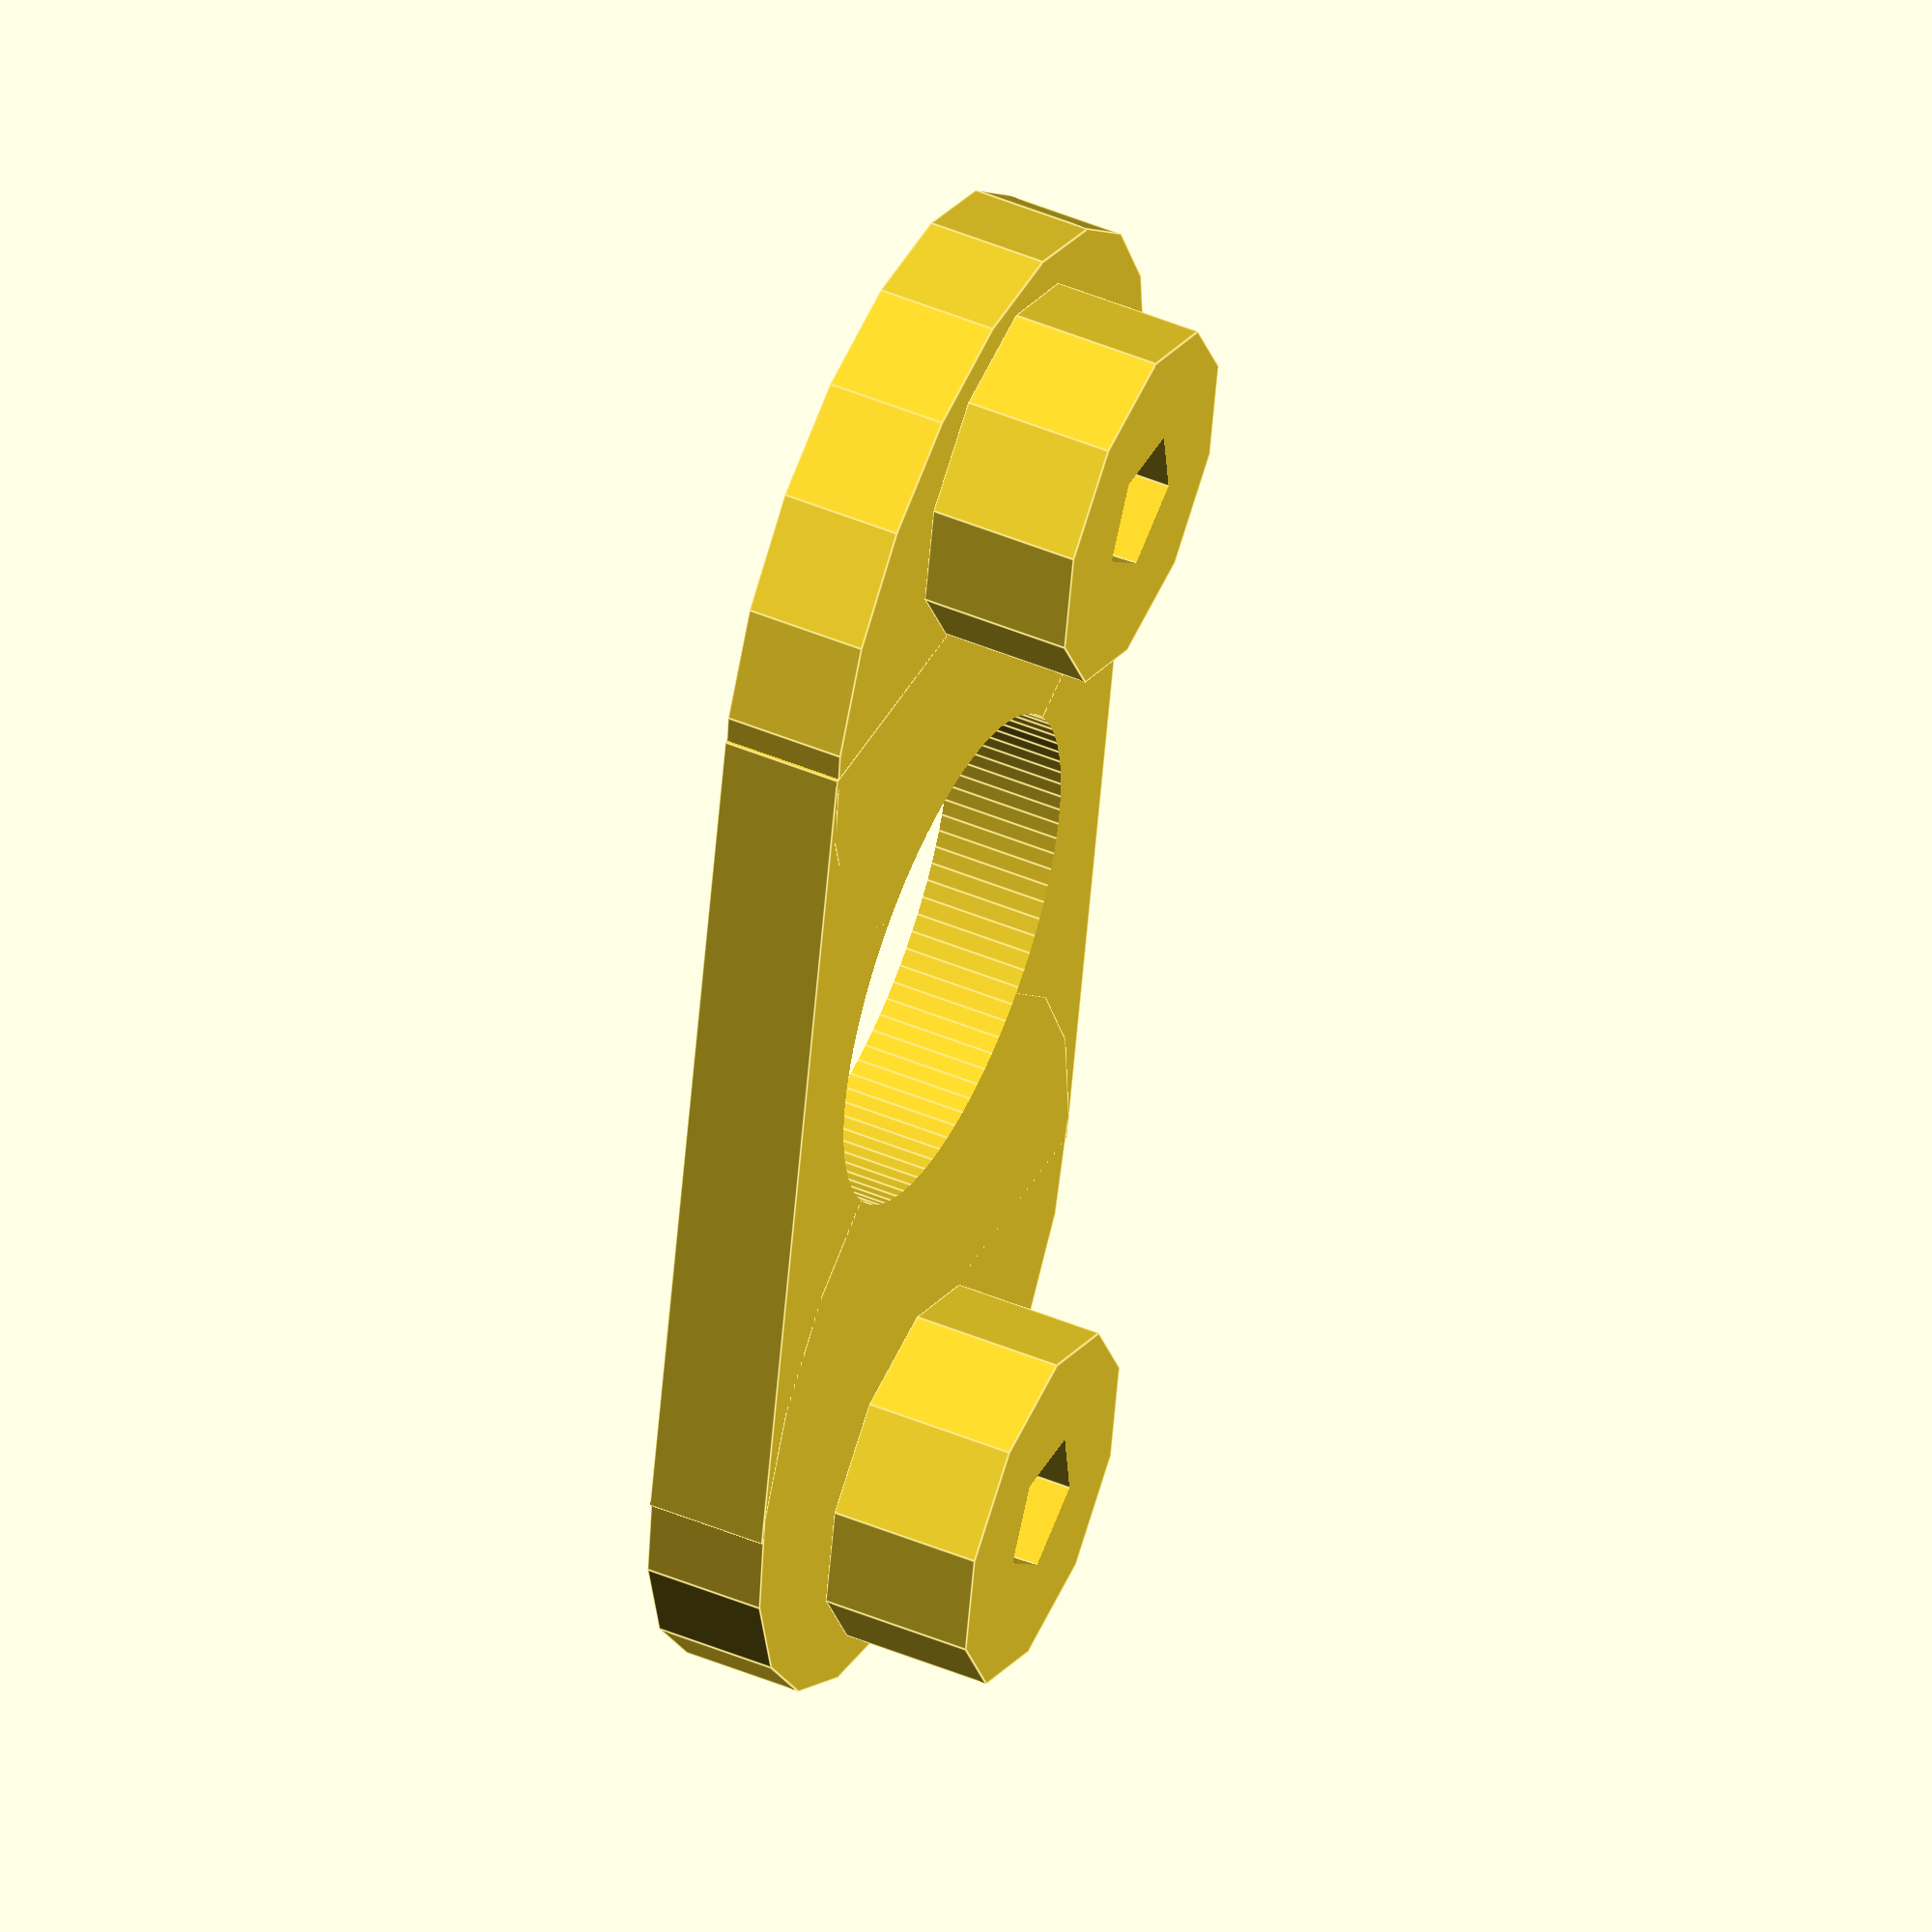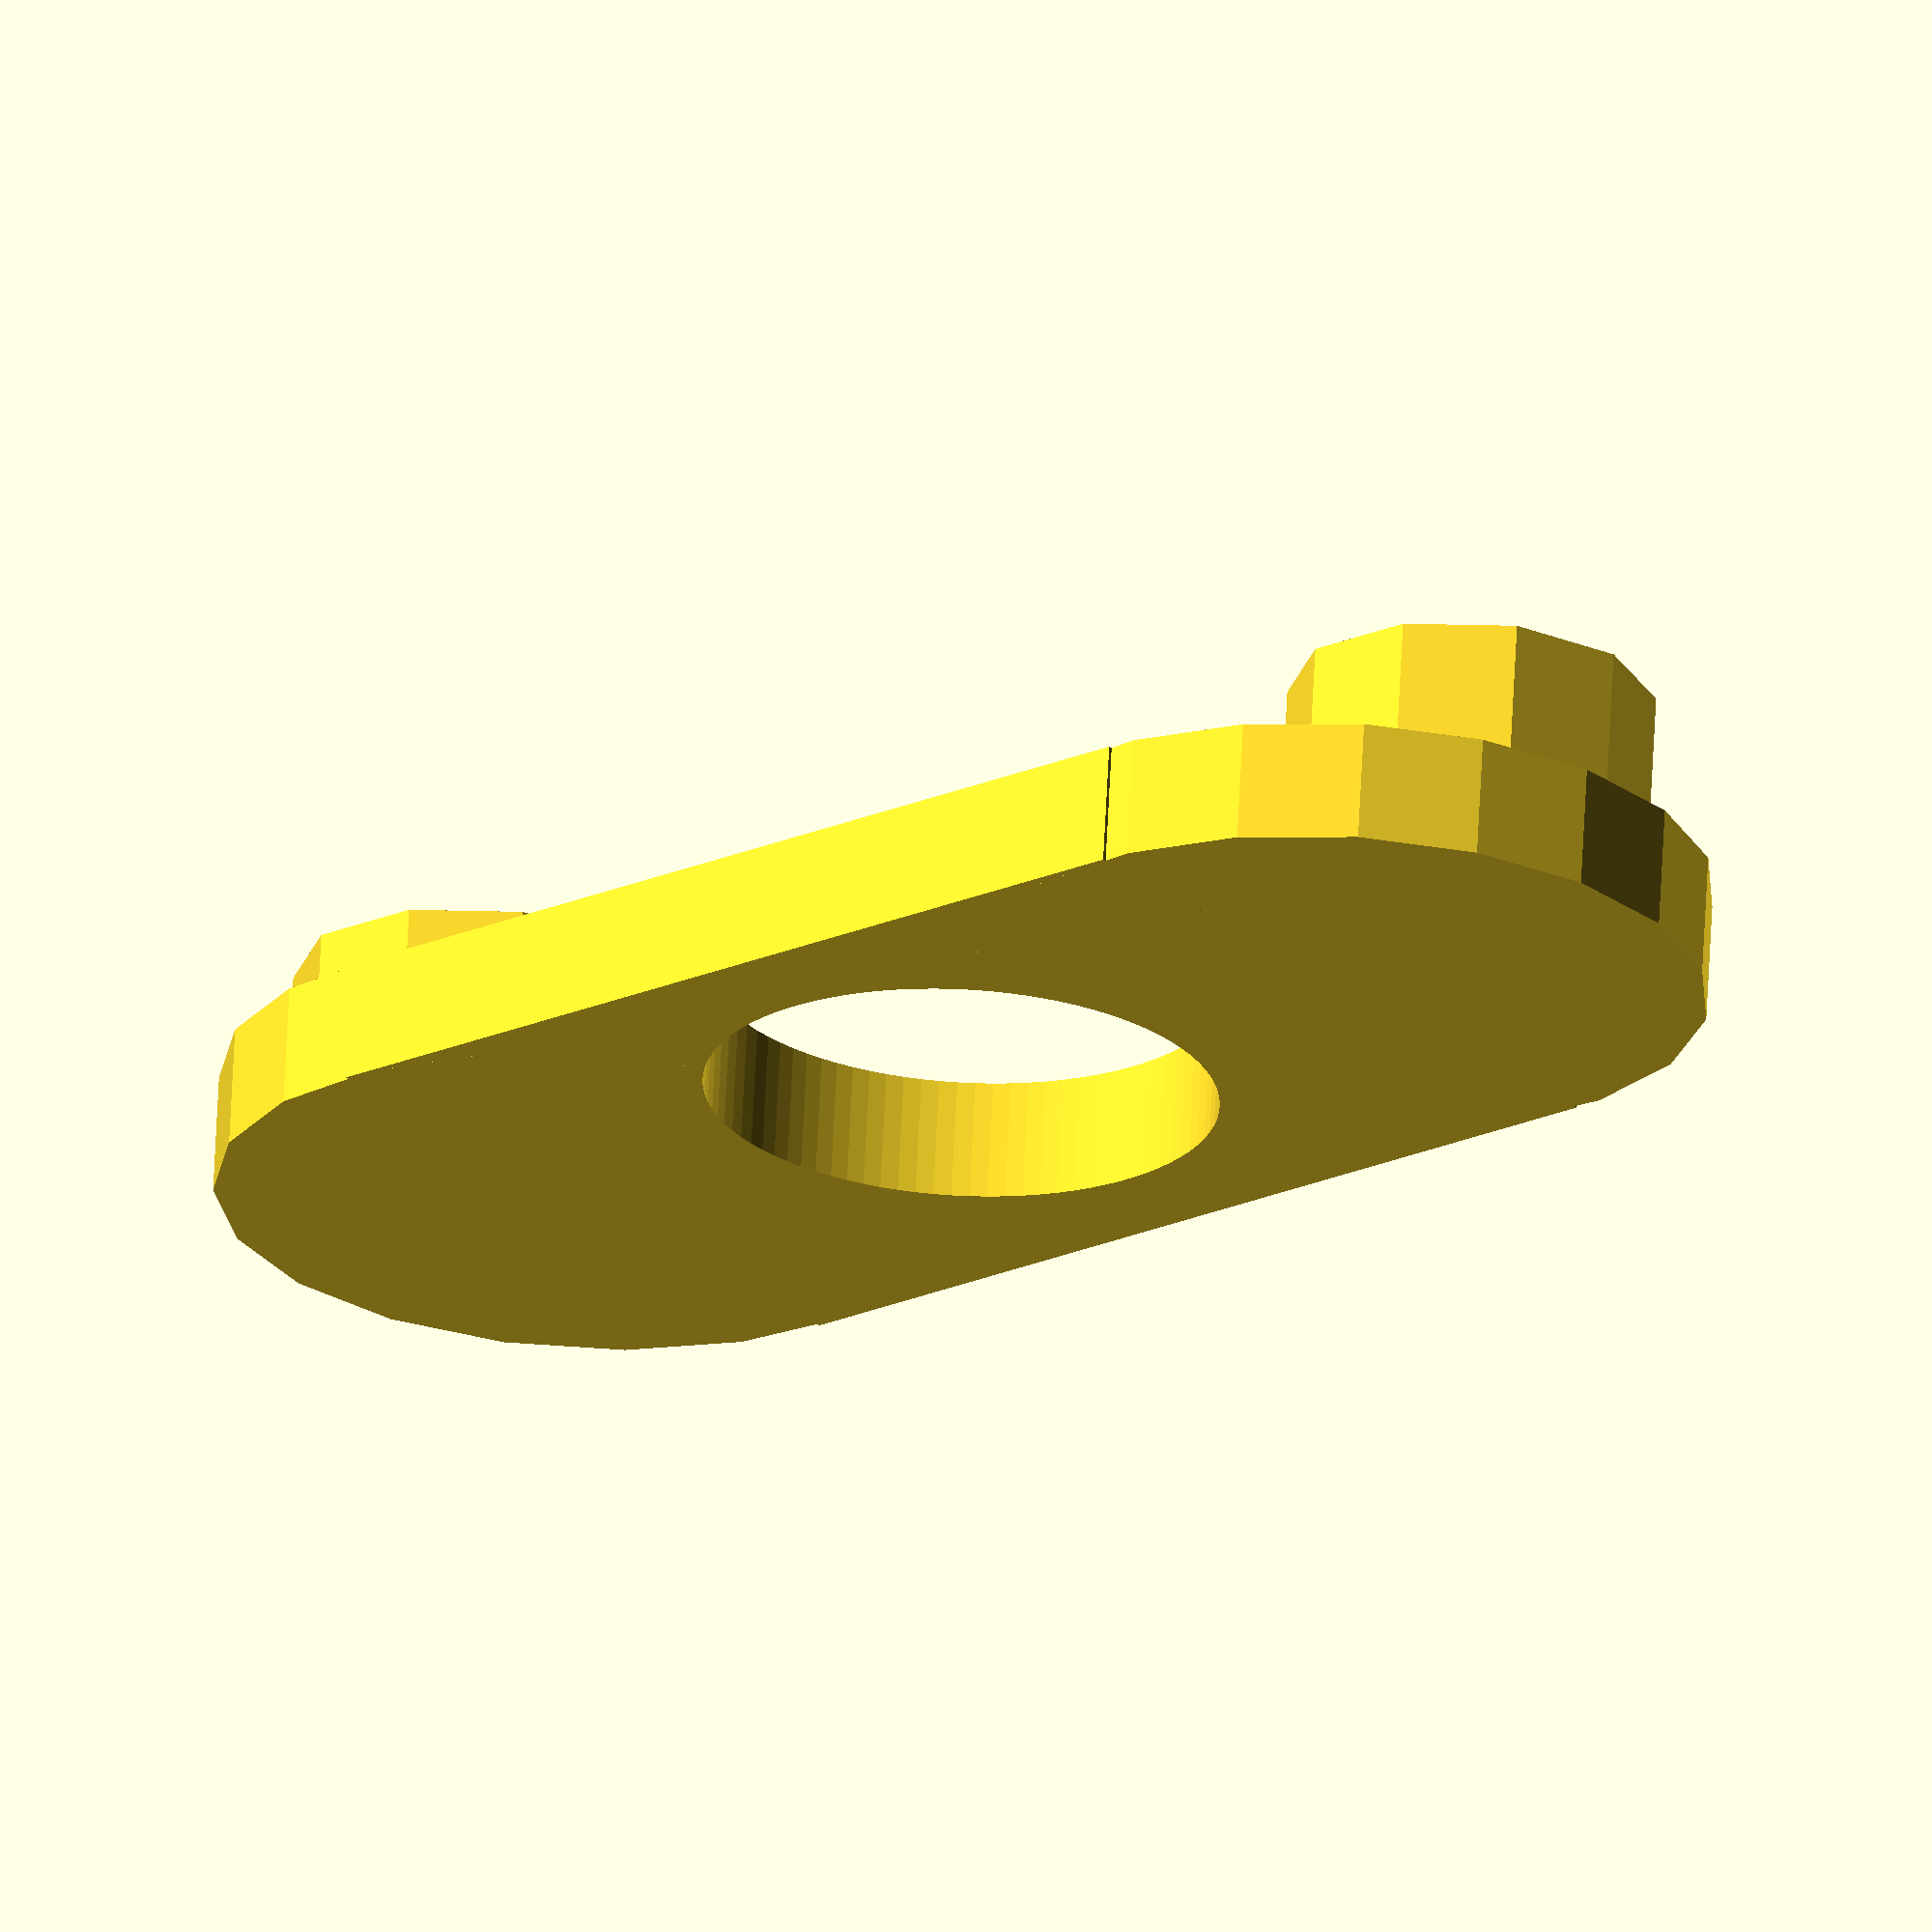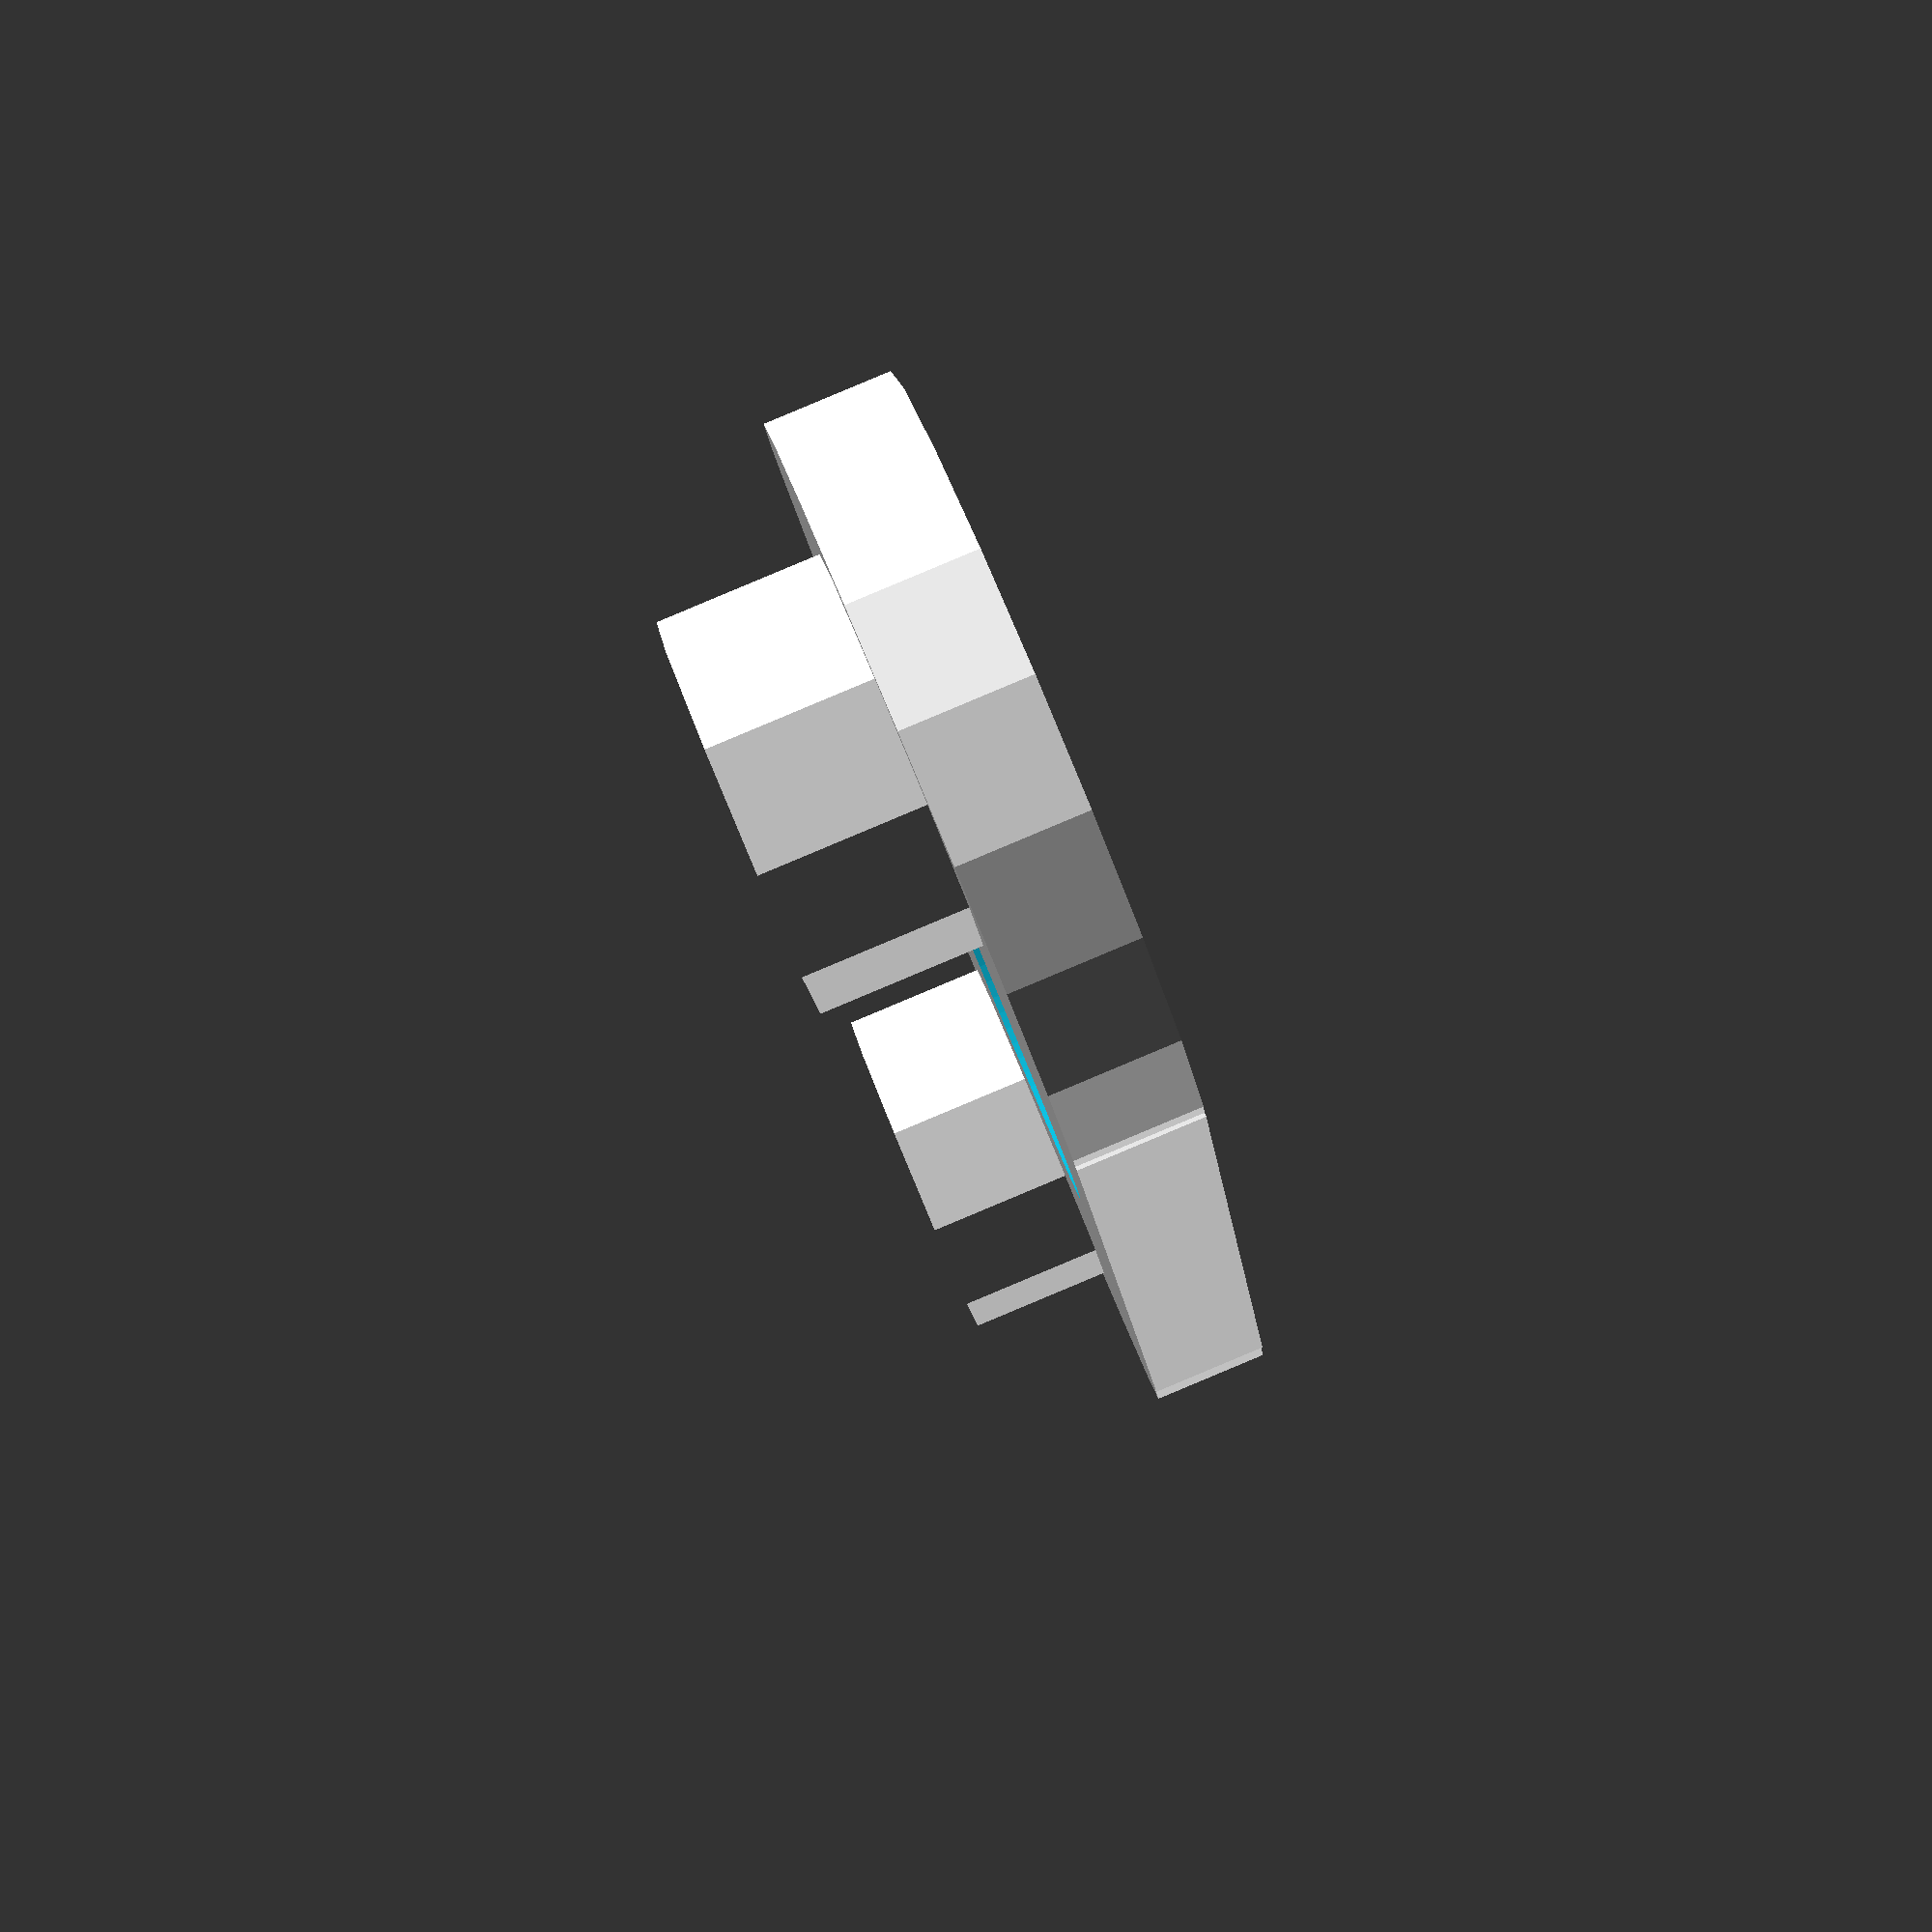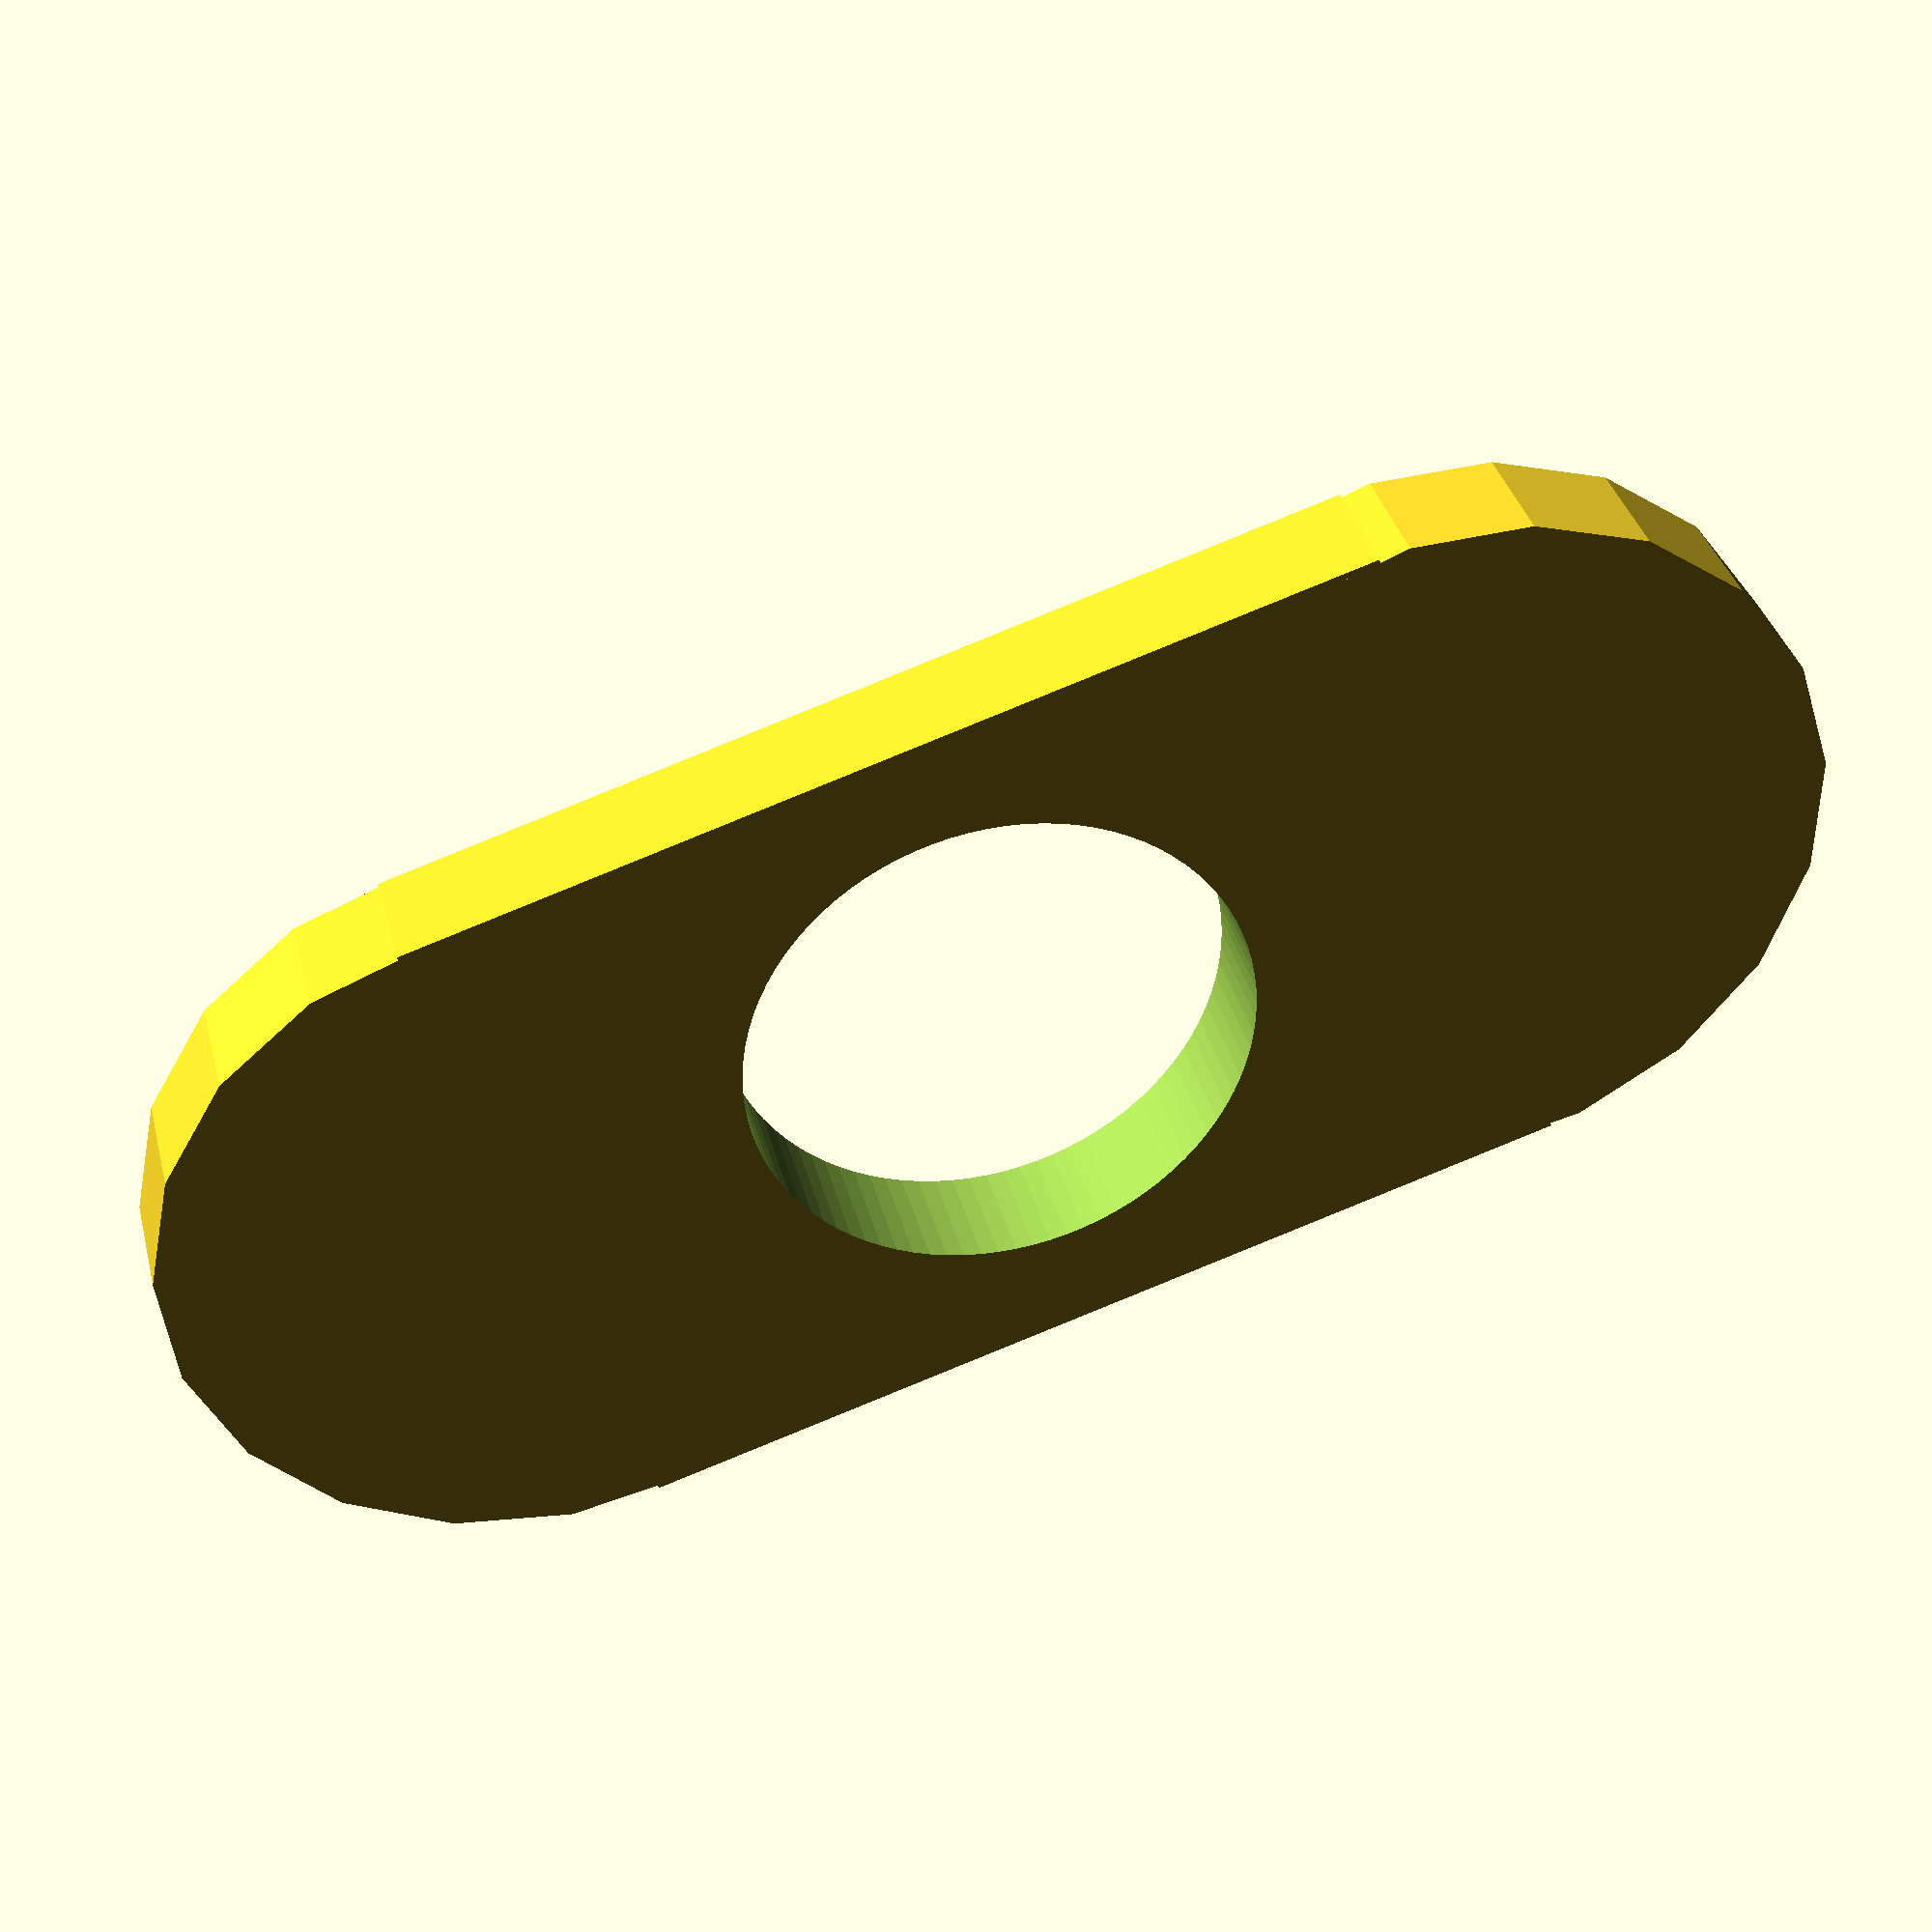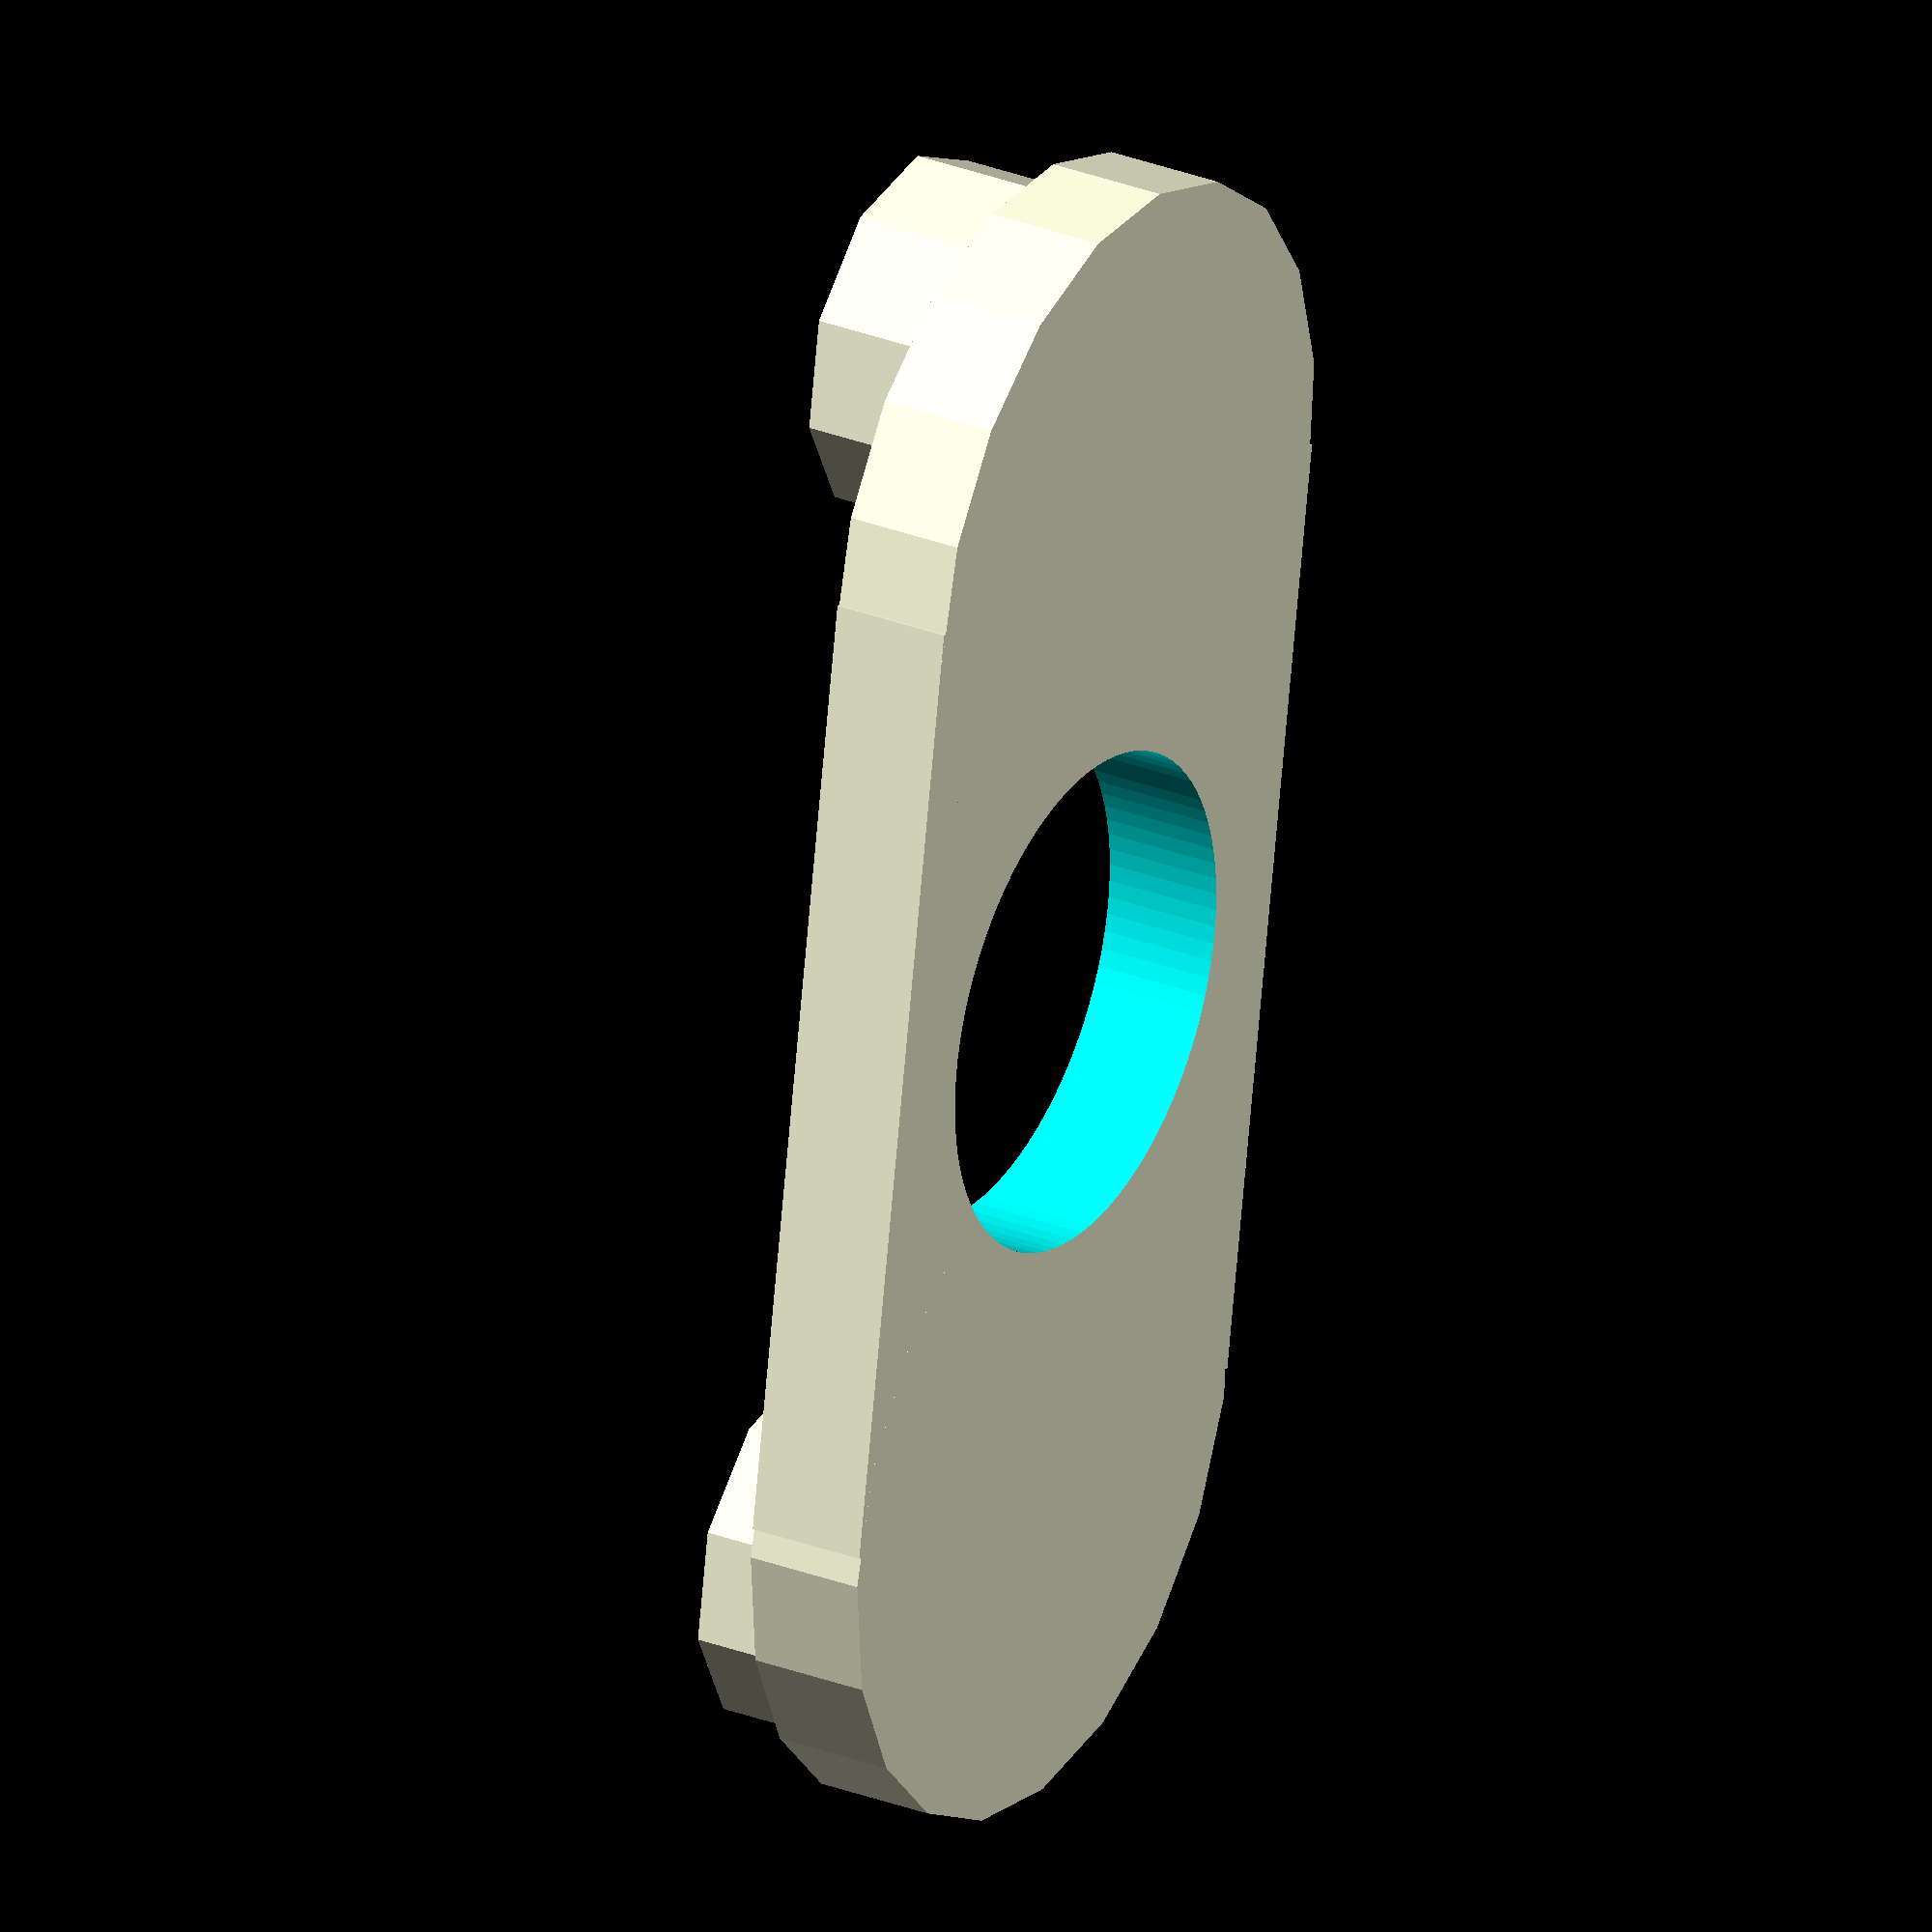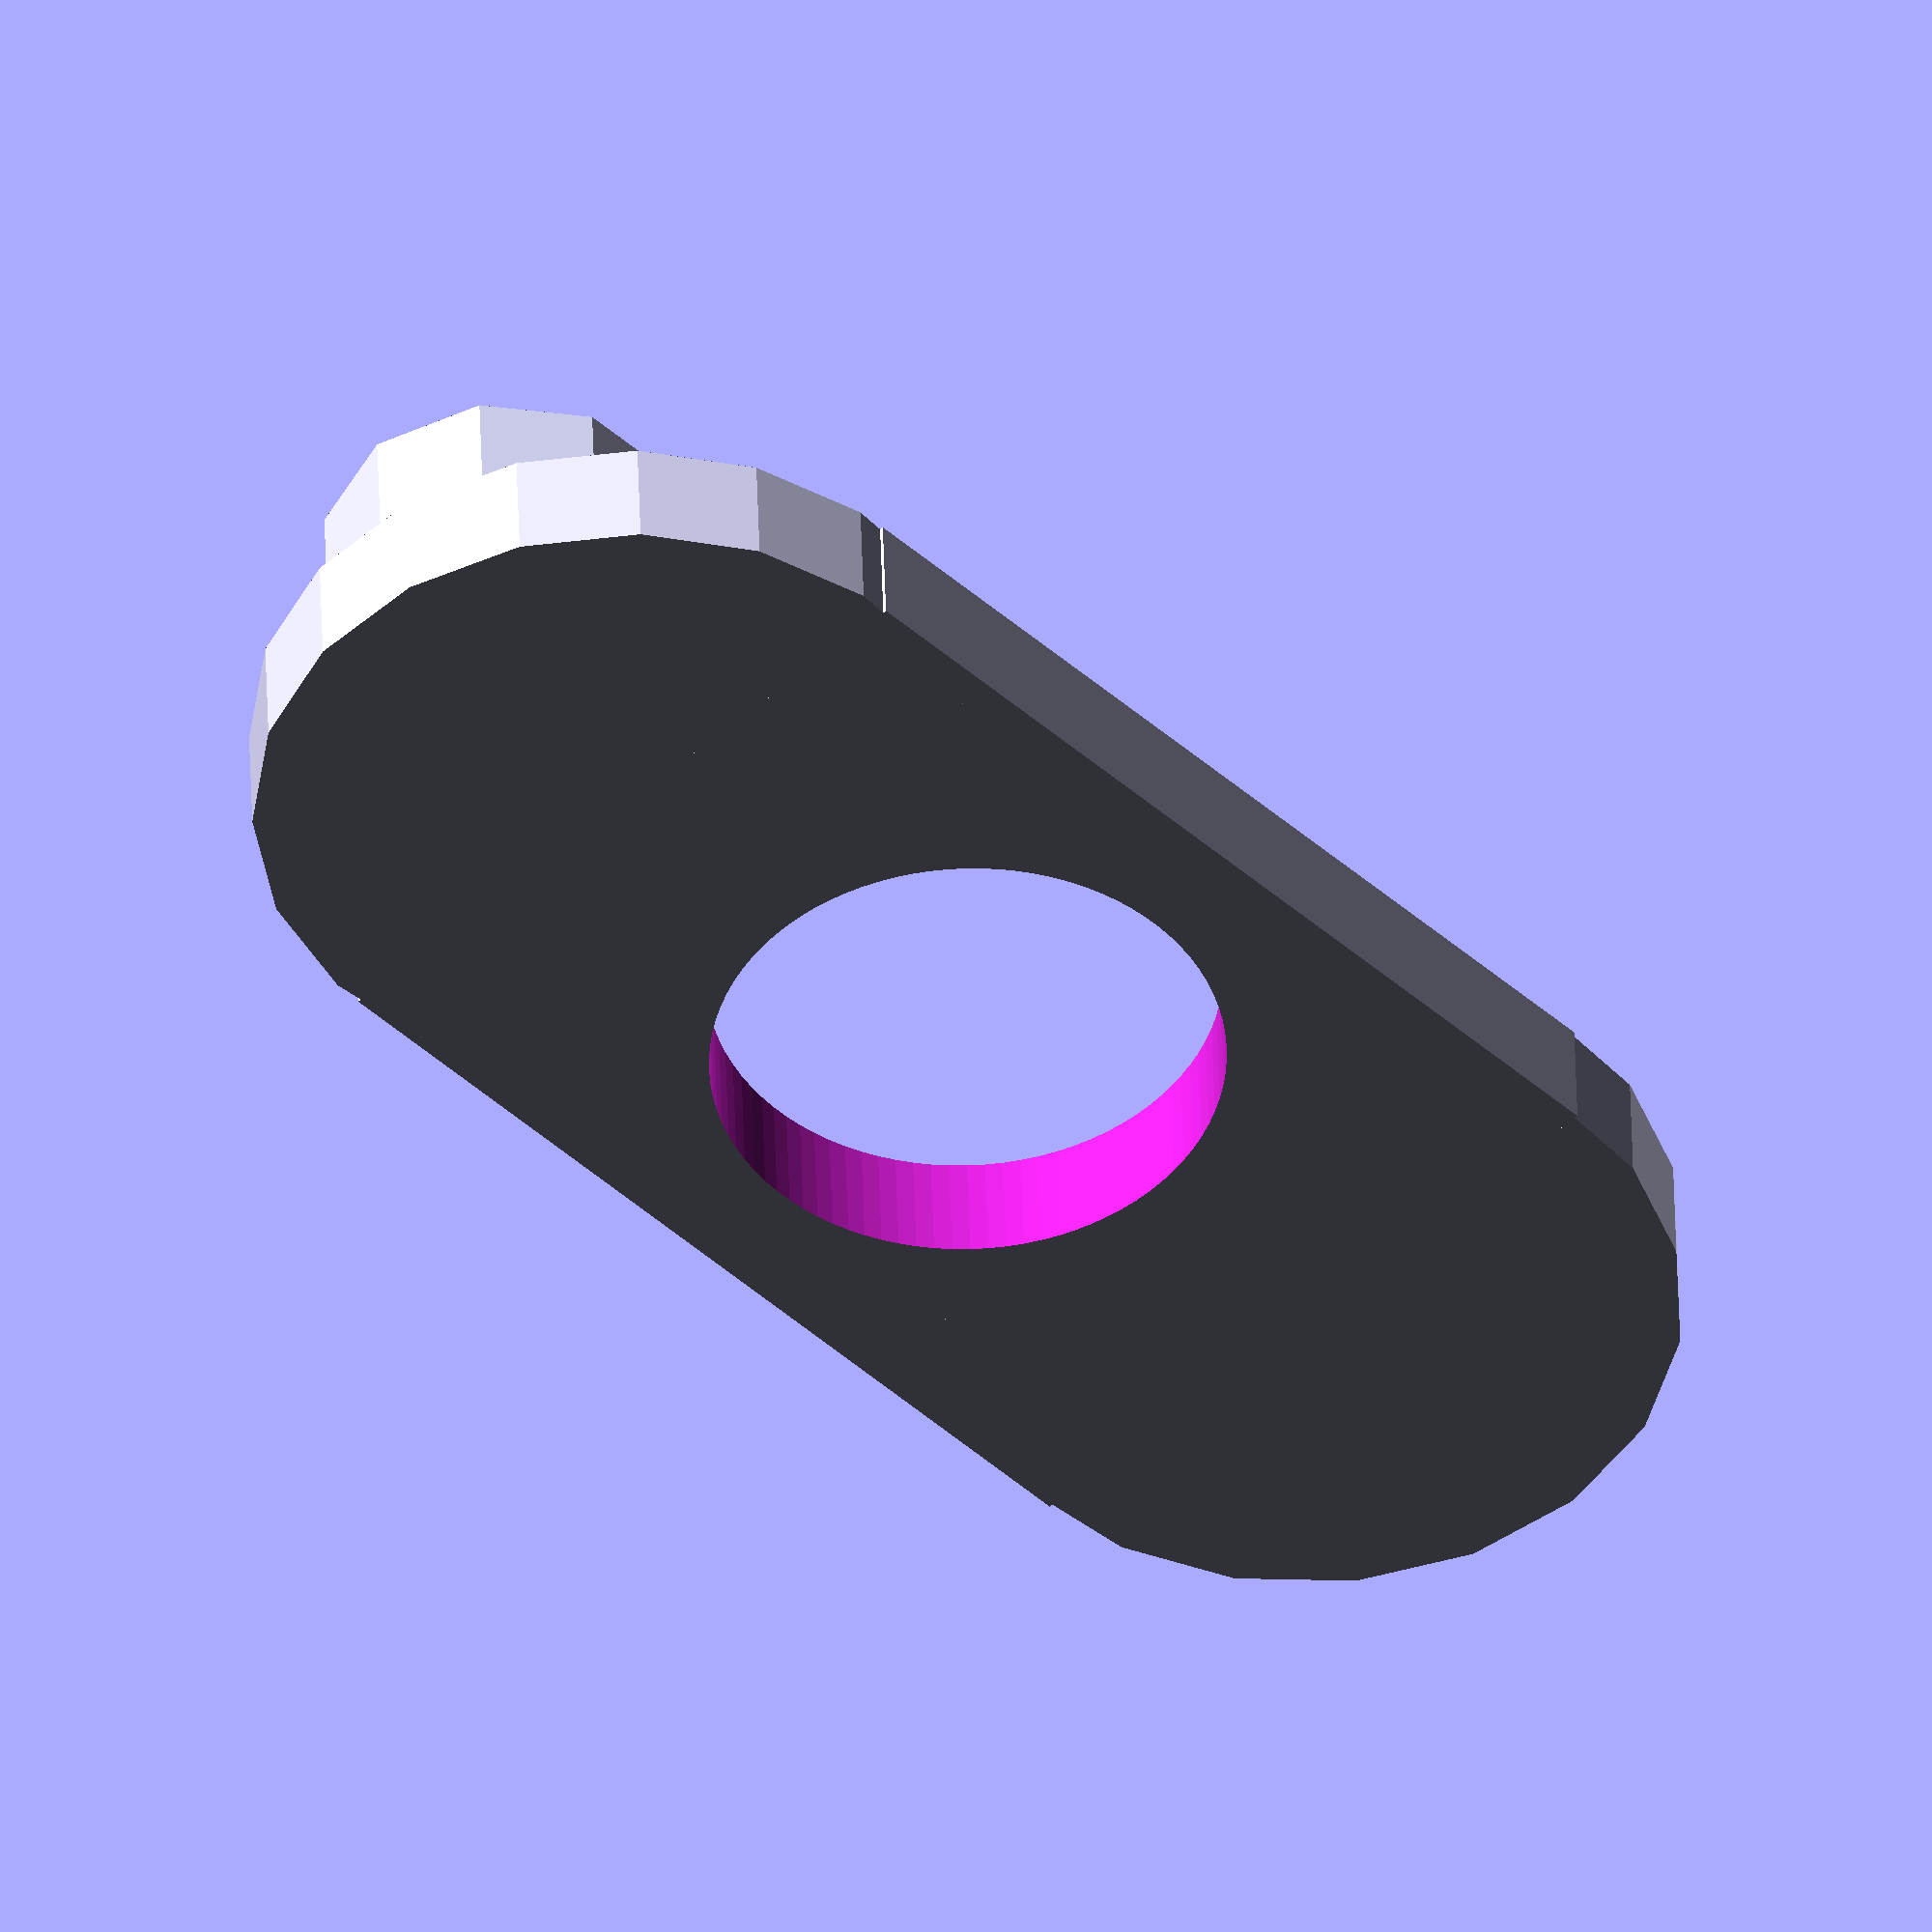
<openscad>

camera_radius = 4.2;

union() {
    translate([21/2, 0, 0])  screw();
    translate([-21/2, 0, 0]) screw();
    translate([0, 0, -1]) difference() {
        union() {
            cube([8*2, 12, 2], center=true);
            translate([8, 0, 0])  cylinder(h=2, r=6, center=true);
            translate([-8, 0, 0]) cylinder(h=2, r=6, center=true);
        }
        cylinder(h=100, r=camera_radius, center=true, $fn=90);
    }
}

module screw(height = 2.5)
{
    translate([0, 0, height/2]) difference() {
        cylinder(h = height, r=3.00, center=true);
        cylinder(h = height+0.1, r=1.18, center=true);
    }
}

</openscad>
<views>
elev=131.3 azim=280.5 roll=245.2 proj=o view=edges
elev=293.5 azim=39.8 roll=182.8 proj=o view=solid
elev=91.3 azim=253.7 roll=112.7 proj=p view=wireframe
elev=144.2 azim=197.4 roll=13.8 proj=p view=solid
elev=331.4 azim=260.2 roll=120.3 proj=o view=wireframe
elev=317.3 azim=134.5 roll=178.5 proj=o view=solid
</views>
